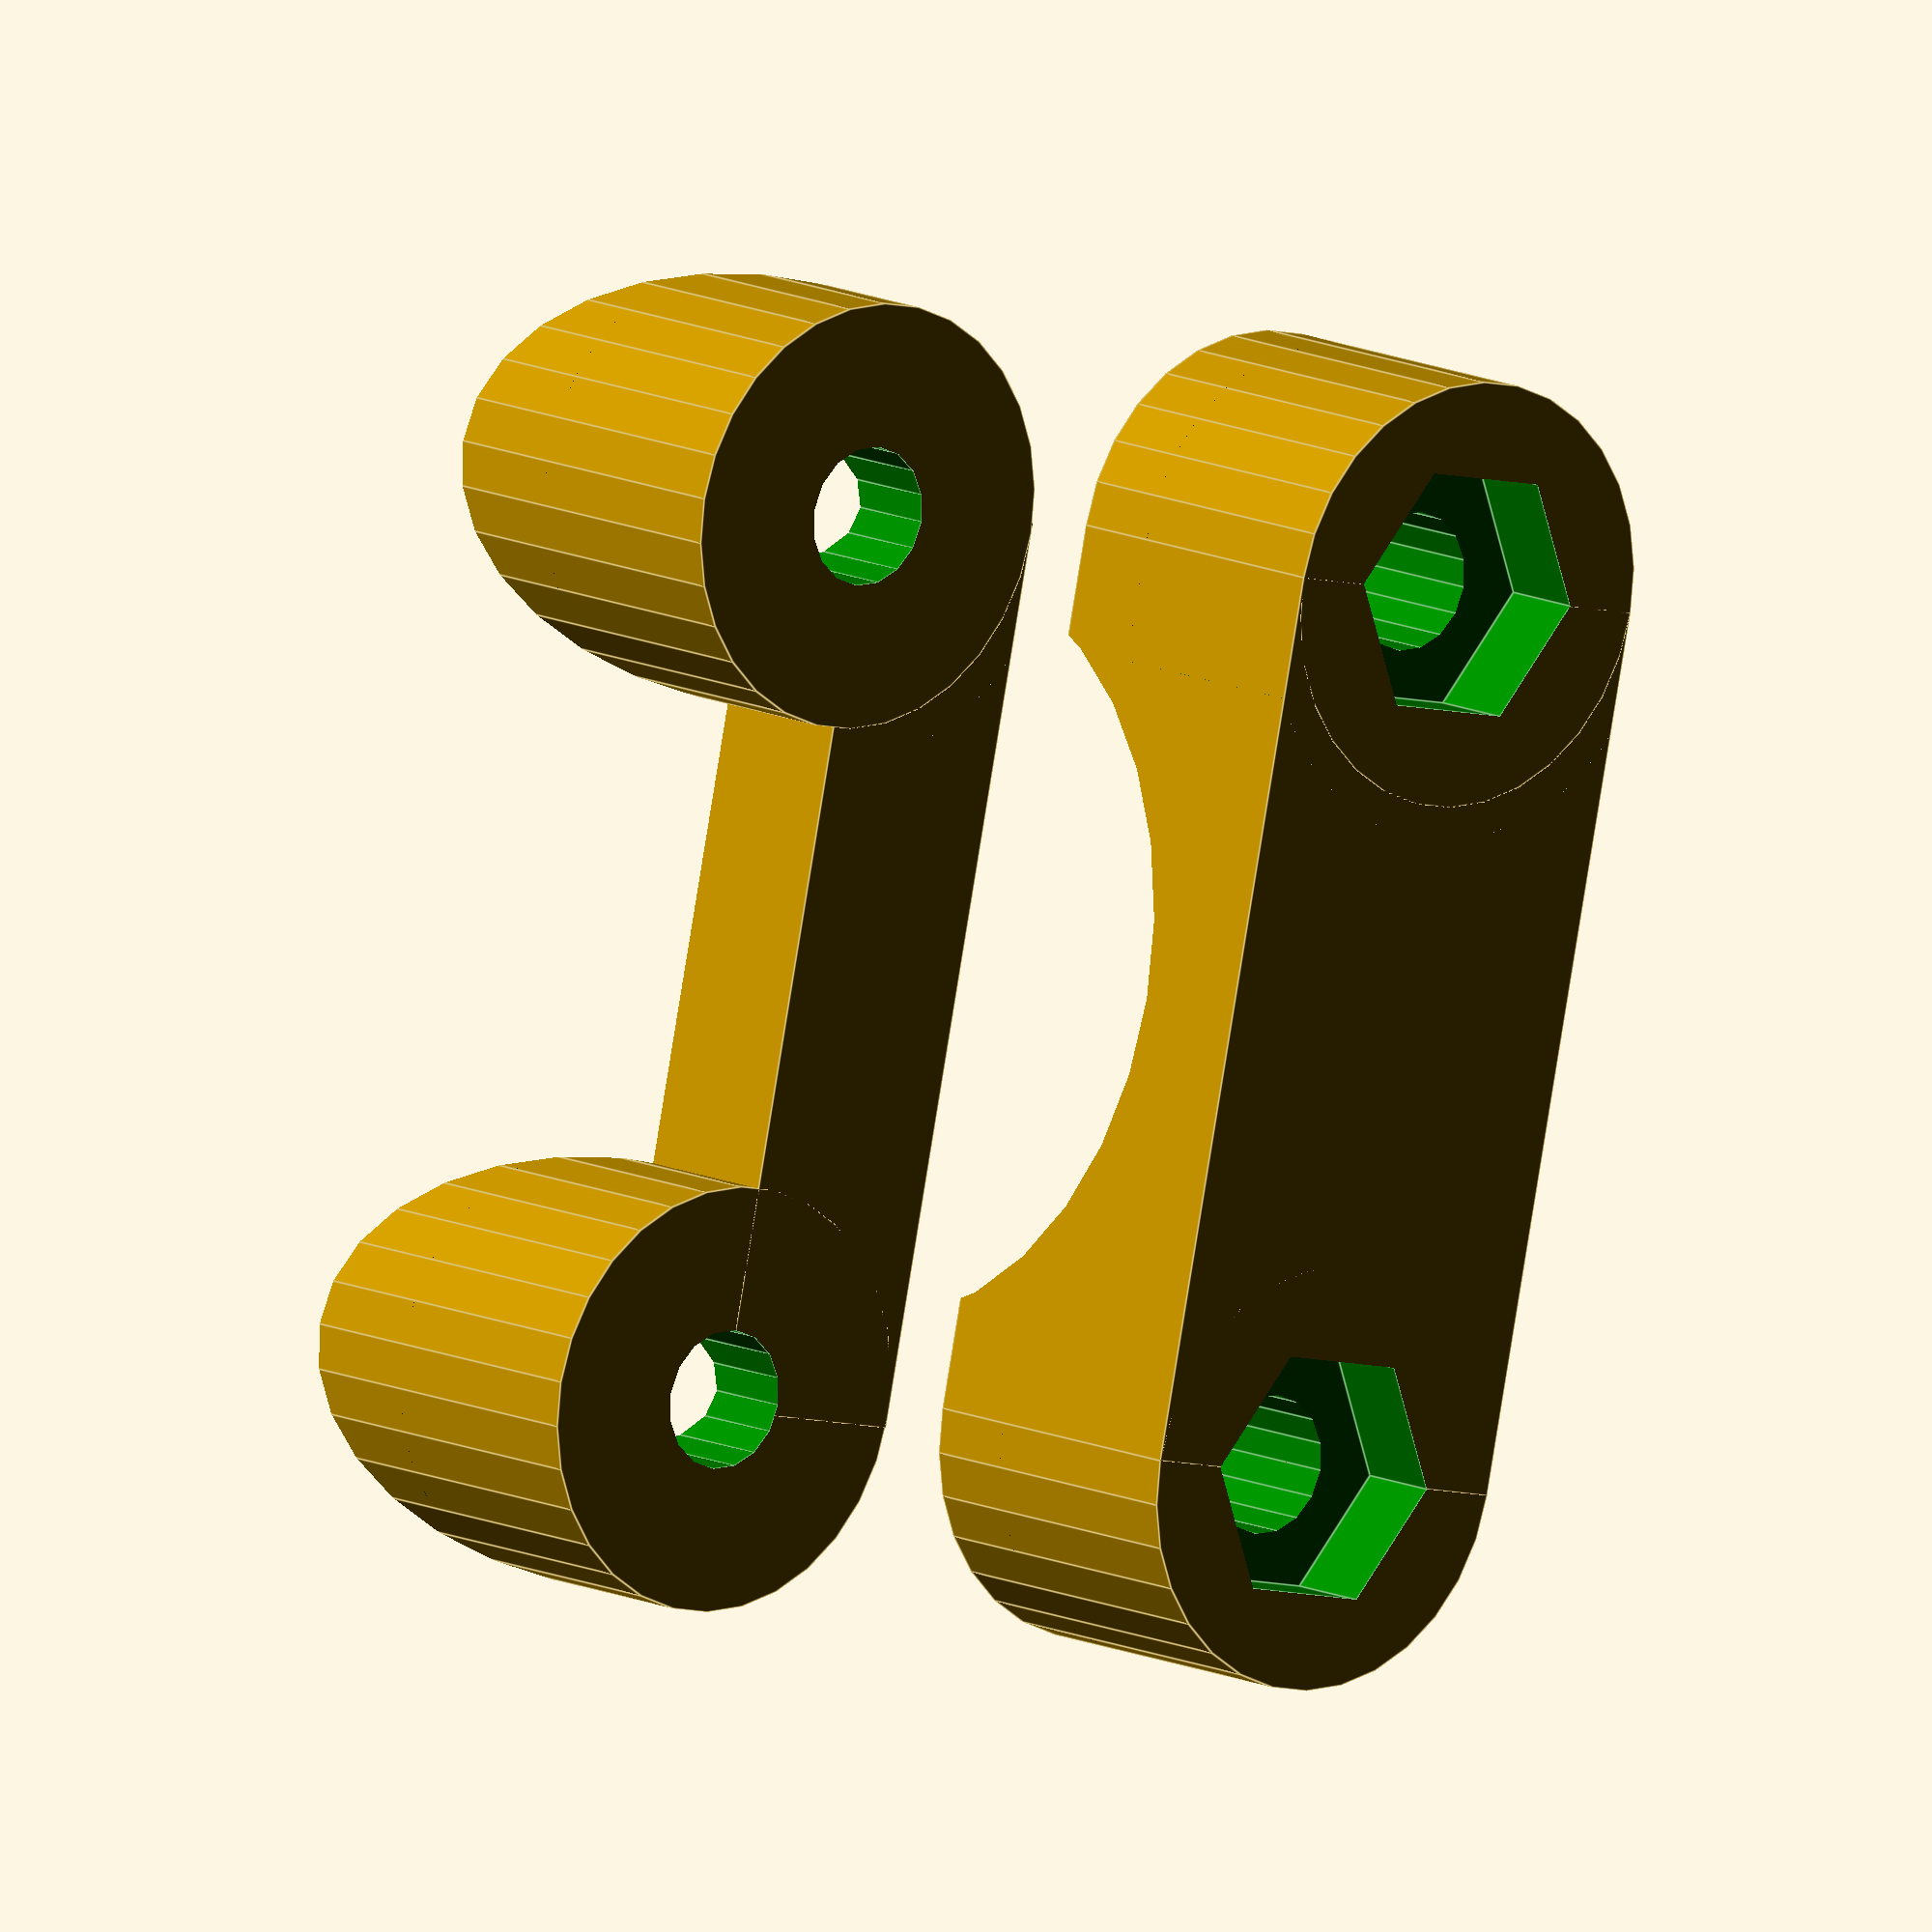
<openscad>
mm=1;
in=25.4*mm;


pendulum_rad = (1+5/16)*in/2;

nut_rad = 6*mm; // MADE-UP NUMBER
nut_th  = 4*mm; // MADE-UP NUMBER

wood_piece_th = 6.90*mm;
wood_piece_width= 25.69*mm;
wood_piece_len = 102.62*mm;

bolt_radius = 0.190*in / 2; // this is for #10 - 24 bolts
bolt_clearance = 0.7*mm;      // wanna let it slop around quite a bit
bolt_head_radius = 5.5*mm; // MADE-UP NUMBER
bolt_len = 4*in; // pretty sure this is how long my bolts are

eps=0.01*mm;

hole_y_offset = pendulum_rad + bolt_radius + bolt_clearance;
hole_z_offset = 9.5*mm;

echo("the distance between the holes is", 2*hole_y_offset, "mm");

width_cheat = -5*mm;
front_plate_width = 2*hole_y_offset + 2*bolt_head_radius + 2*width_cheat;
front_plate_height = 2*hole_z_offset;
front_plate_depth = 1/sqrt(2)*wood_piece_width; // kinda artificial since we
// are going to be subtracting off a wood piece - just has to be deep enough to
// reach into the inside of the wood piece basically

front_plate_standoff = 0.3*in; // tweak this until it looks beefy

back_plate_standoff=front_plate_standoff;
back_plate_th = 2*back_plate_standoff;
pendulum_offset = 15*mm;


module wood_piece() {
    color("red")
    rotate([0,45,0])
    translate([-wood_piece_width,wood_piece_len/2,0])
    rotate([90,0,0])
    linear_extrude(height=wood_piece_len)
    polygon([[0,0], [0,wood_piece_th], [wood_piece_width,wood_piece_th],
            [wood_piece_width,0], [wood_piece_width/2,-wood_piece_width/2],
            [0,0]]);
    
}
*wood_piece();

// not actually a bolt - i'm including the clearance.  subtract this from a
// thing to get a hole that a bolt fits into
module bolt() {
    union() {
        translate([0,0,-eps])
        cylinder(r=bolt_radius+bolt_clearance, h=bolt_len+eps,$fn=16);
        difference(){
            sphere(bolt_head_radius);
            cylinder(r=2*bolt_head_radius,h=2*bolt_head_radius);
        }
    }
}
*bolt();

module bolt_assembly() {
    color("green")
    for(side=[-1,1]) {
        translate([eps+front_plate_standoff,0,hole_z_offset])
        rotate([0,-90,0])
        translate([0,side*hole_y_offset,0])
        bolt();
    }
}

module nut_assembly() {
    color("green")
    for(side=[-1,1]) {
        translate([back_plate_standoff+eps,0,hole_z_offset])
        rotate([0,-90,0])
        translate([0,side*hole_y_offset,0])
        cylinder(r=nut_rad,h=nut_th,$fn=6);
    }    
}

module front_plate() {
    translate([-front_plate_standoff,0,0])
    difference() {
        union(){
            translate([-front_plate_depth+front_plate_standoff,
                       -front_plate_width/2,0])
            cube([front_plate_depth, front_plate_width, front_plate_height/2]);
            for(side=[-1,1]) {
                translate([-front_plate_depth+front_plate_standoff,0,front_plate_height/2])
                rotate([0,90,0])
                translate([0,side*hole_y_offset,0])
                cylinder(r=front_plate_height/2,h=front_plate_depth);
            }
        }
        union(){
            bolt_assembly();

            translate([0,0,-eps])
            wood_piece();
            
        }
    }
}

module back_plate() {
    //translate([-back_plate_standoff,0,0])
    difference() {

        union(){
            translate([-back_plate_th+back_plate_standoff,-hole_y_offset,0])
            cube([back_plate_th, 2*hole_y_offset, 2*hole_z_offset]);
            for(side=[-1,1]) {
                translate([-back_plate_th+back_plate_standoff,side*hole_y_offset,
                        hole_z_offset])
                rotate([0,90,0])
                cylinder(r=hole_z_offset,h=back_plate_th);
            }

        }
        union(){
            bolt_assembly();
            nut_assembly();
            color("red") //pendulum
            translate([-pendulum_offset,0,0])
            cylinder(r=pendulum_rad, h=6*in, center=true);
            
        }
    }
}

rotate([0,90,0])
back_plate();

translate([3*hole_z_offset,0,0])
rotate([0,90,0])
front_plate();



</openscad>
<views>
elev=348.7 azim=348.1 roll=140.9 proj=o view=edges
</views>
